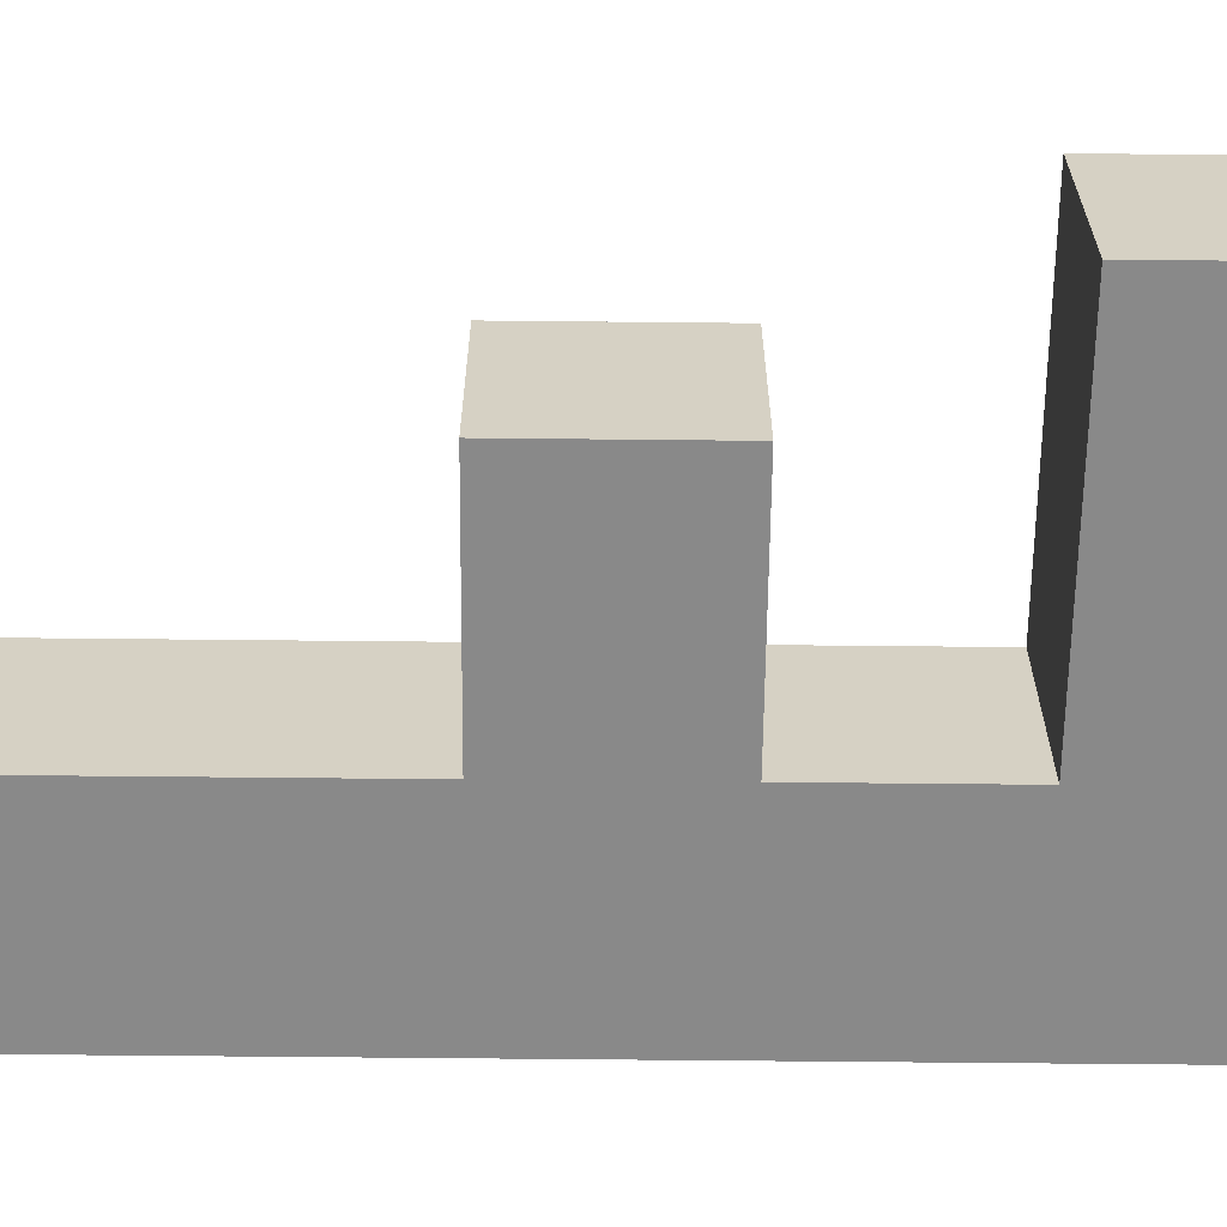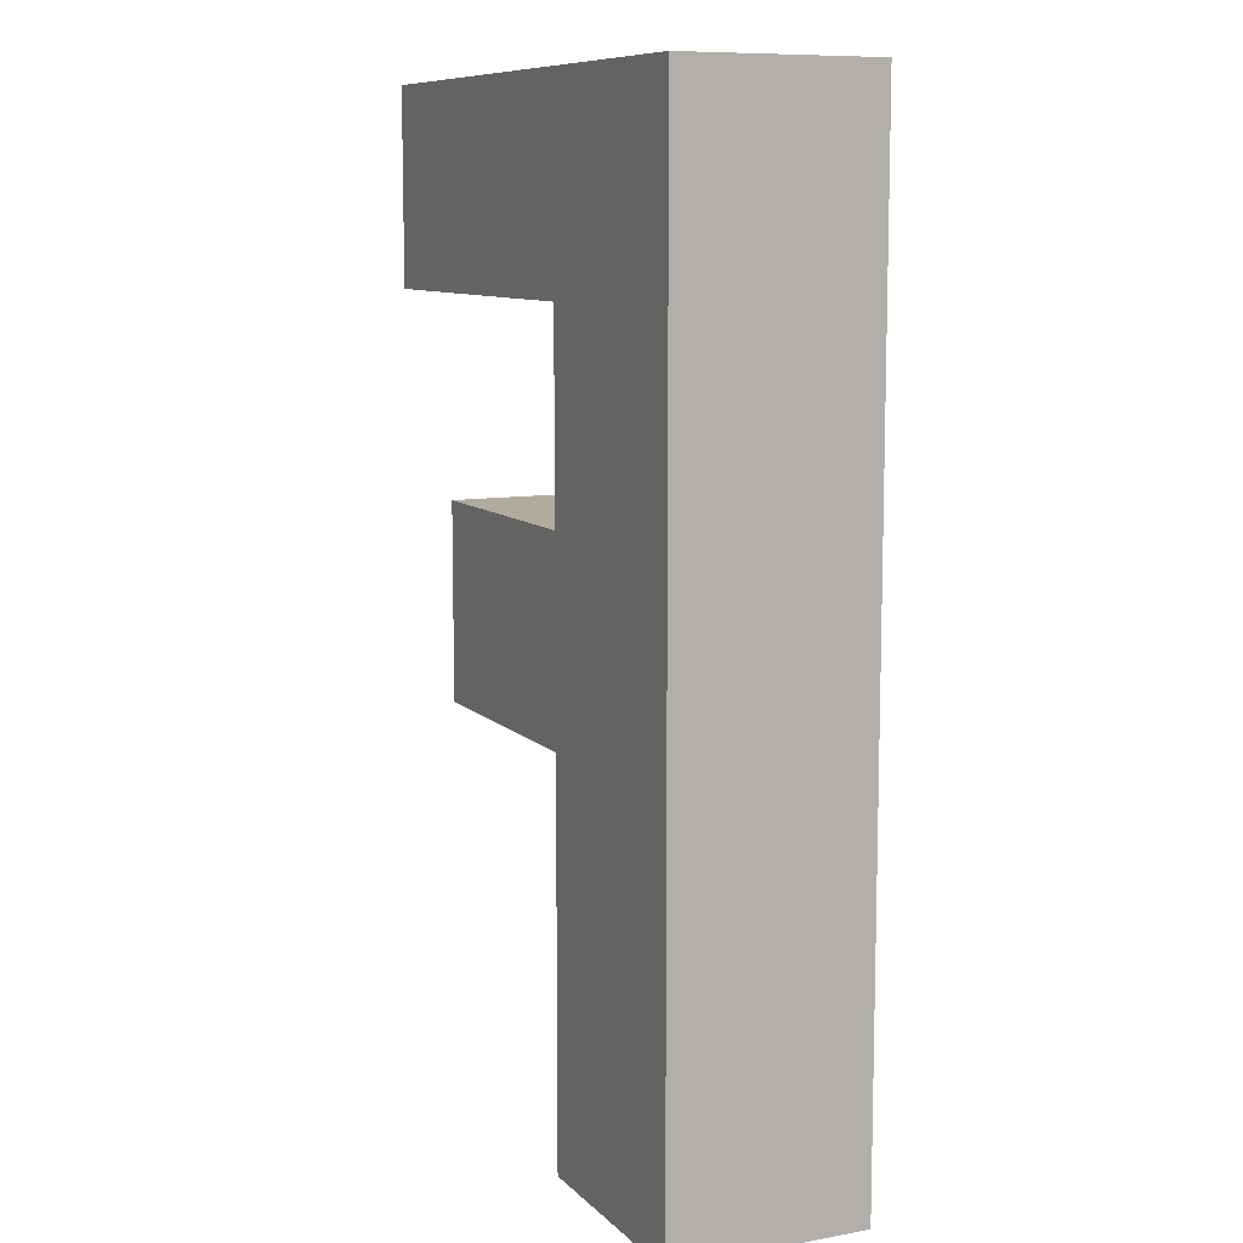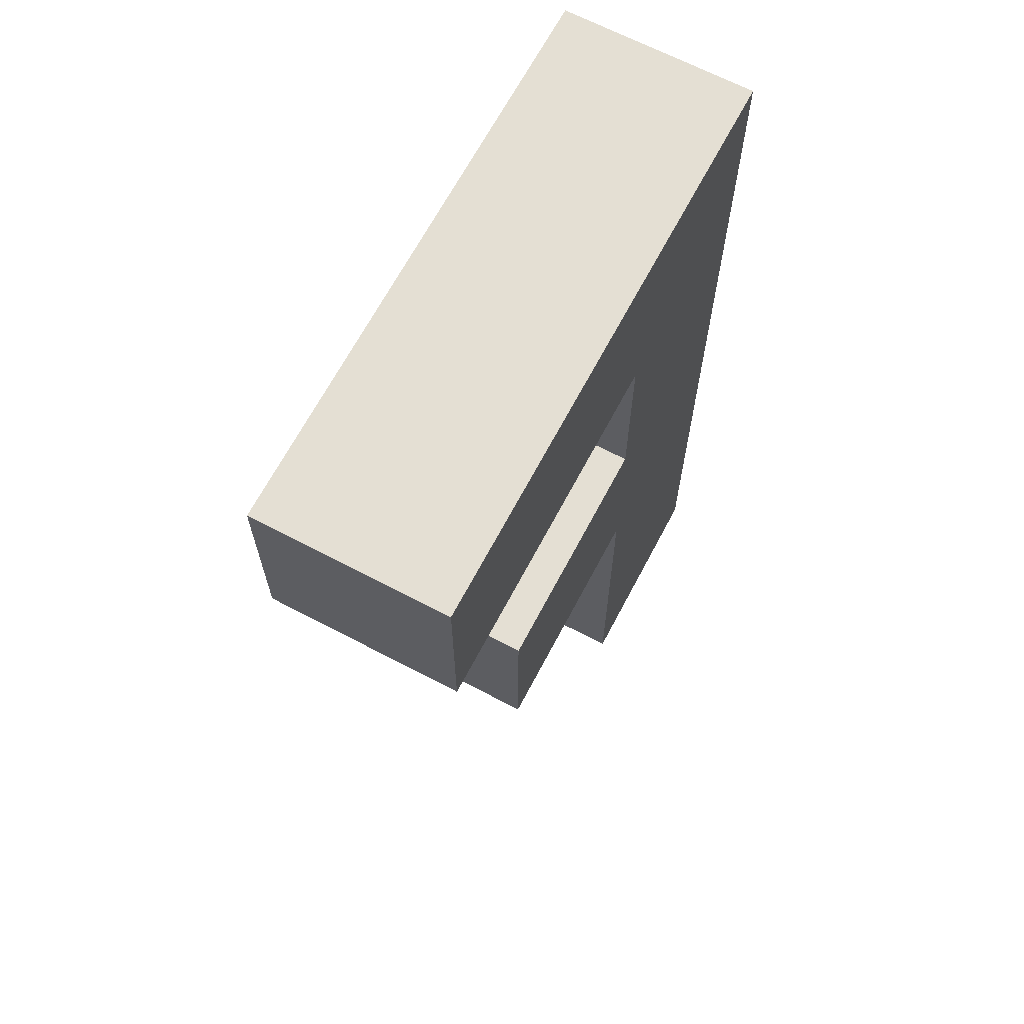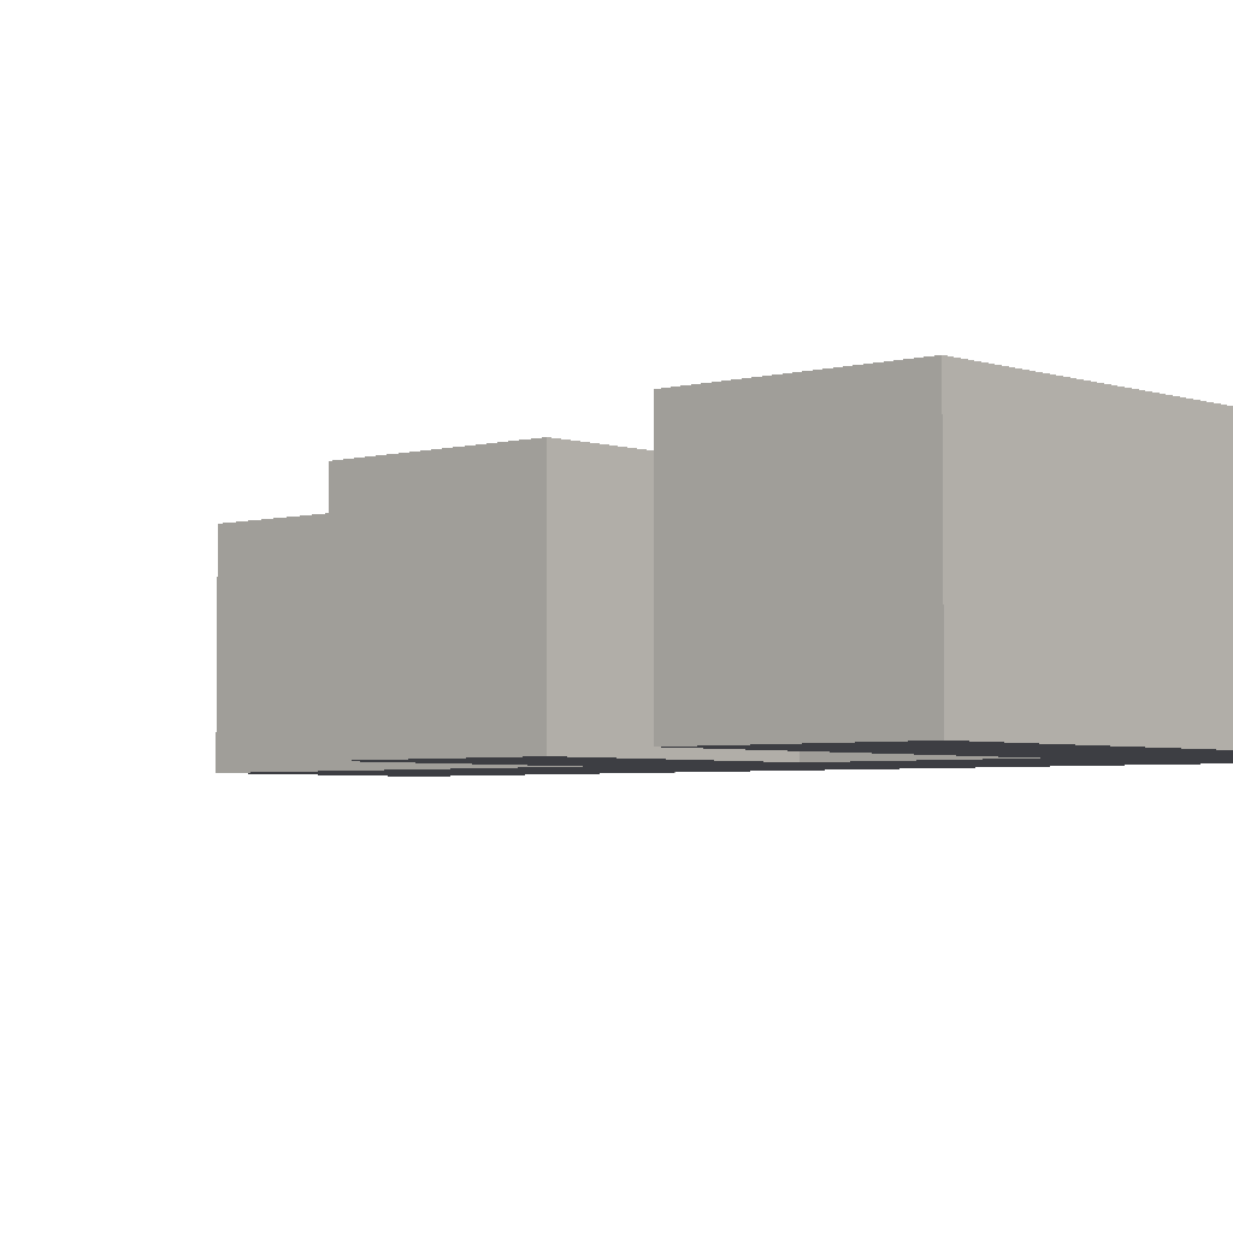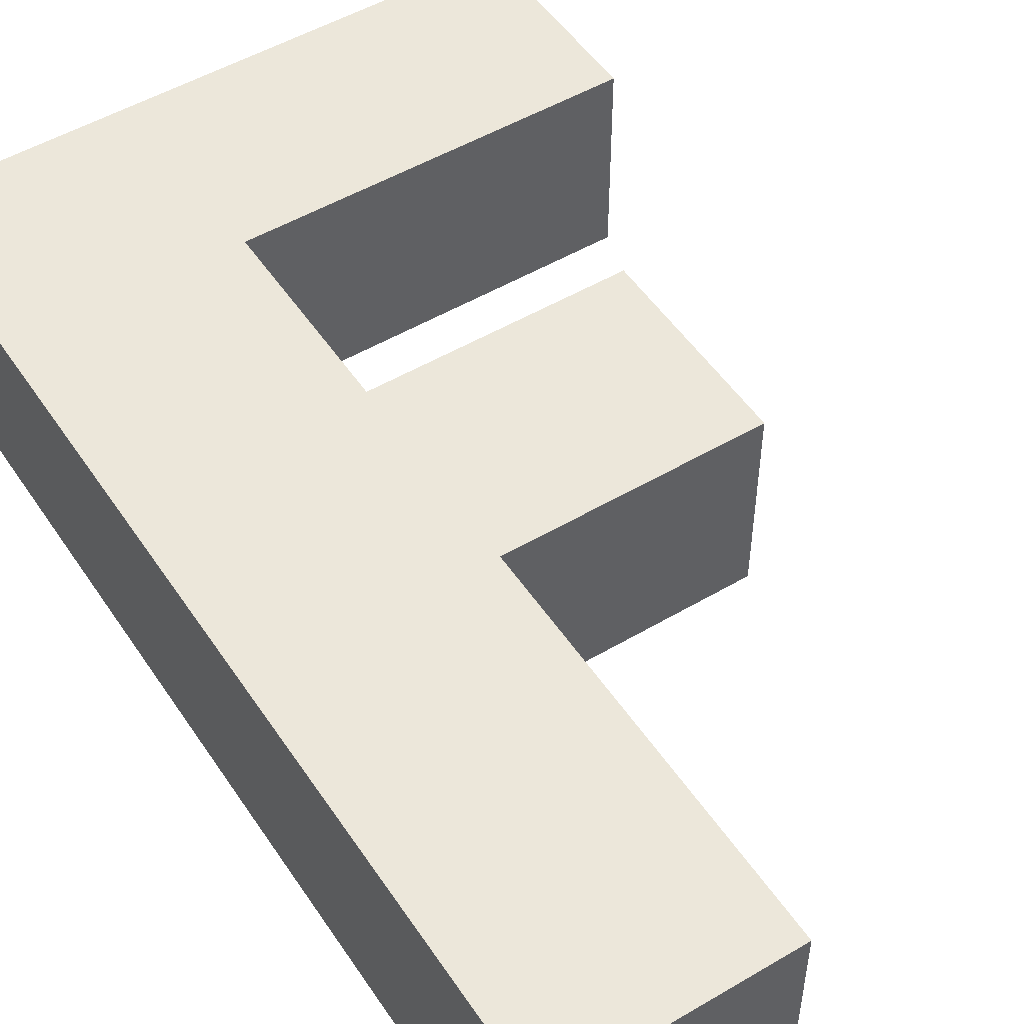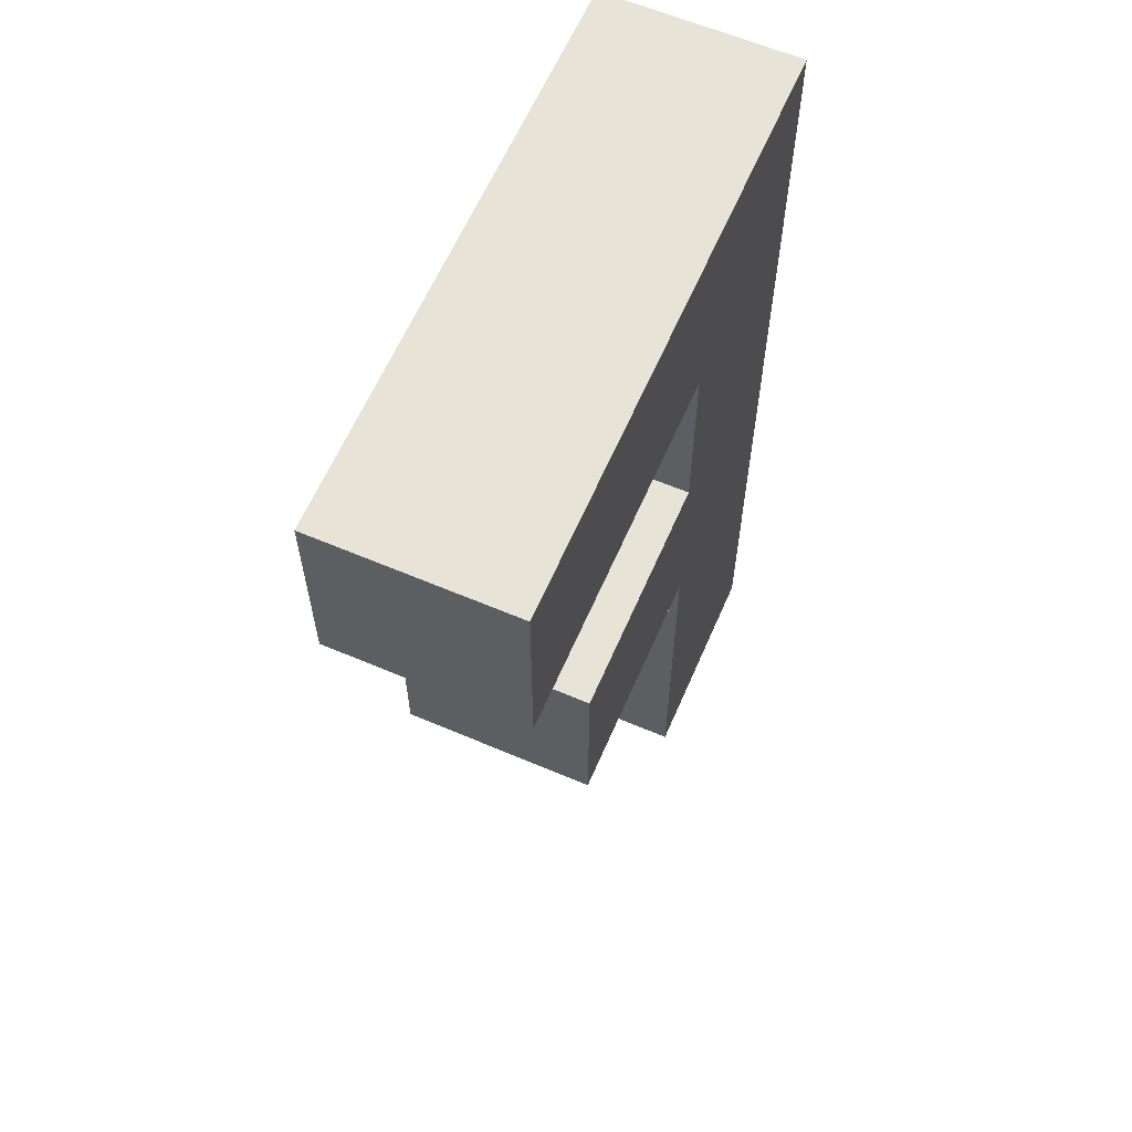
<metadata>
{"format":"obj","ext":"obj","renderer":"f3d","projection":"perspective","resolution":1024,"background":"white","views":[{"elev":-63.1,"azim":89.4,"up":"+Z"},{"elev":9.6,"azim":-115.1,"up":"+Y"},{"elev":66.7,"azim":117.8,"up":"+Y"},{"elev":-3.7,"azim":132.2,"up":"+Z"},{"elev":51.1,"azim":-32.7,"up":"+Z"},{"elev":61.9,"azim":113.4,"up":"+Y"}]}
</metadata>
<code>
o F
v -1.2 0 0.4
v -1.2 0 -0.4
v -1.2 4 0.4
v -1.2 4 -0.4
v -0.3 0 0.4
v -0.3 0 -0.4
v -0.3 1.6 0.4
v -0.3 1.6 -0.4
v -0.3 2.4 0.4
v -0.3 2.4 -0.4
v -0.3 3.2 0.4
v -0.3 3.2 -0.4
v 0.7 1.6 0.4
v 0.7 1.6 -0.4
v 0.7 2.4 0.4
v 0.7 2.4 -0.4
v 1.2 3.2 0.4
v 1.2 3.2 -0.4
v 1.2 4 0.4
v 1.2 4 -0.4
v -1.2 0 0.4
v -1.2 4 0.4
v -0.3 0 0.4
v -0.3 1.6 0.4
v -0.3 2.4 0.4
v -0.3 3.2 0.4
v 0.7 1.6 0.4
v 0.7 2.4 0.4
v 1.2 3.2 0.4
v 1.2 4 0.4
v -1.2 0 -0.4
v -1.2 4 -0.4
v -0.3 0 -0.4
v -0.3 1.6 -0.4
v -0.3 2.4 -0.4
v -0.3 3.2 -0.4
v 0.7 1.6 -0.4
v 0.7 2.4 -0.4
v 1.2 3.2 -0.4
v 1.2 4 -0.4
v -1.2 0 0.4
v -0.3 0 0.4
v -1.2 0 -0.4
v -0.3 0 -0.4
v -0.3 1.6 0.4
v 0.7 1.6 0.4
v -0.3 1.6 -0.4
v 0.7 1.6 -0.4
v -0.3 3.2 0.4
v 1.2 3.2 0.4
v -0.3 3.2 -0.4
v 1.2 3.2 -0.4
v -0.3 2.4 0.4
v 0.7 2.4 0.4
v -0.3 2.4 -0.4
v 0.7 2.4 -0.4
v -1.2 4 0.4
v 1.2 4 0.4
v -1.2 4 -0.4
v 1.2 4 -0.4
f 3 2 1
f 4 2 3
f 5 6 7
f 7 6 8
f 9 10 11
f 11 10 12
f 13 14 15
f 15 14 16
f 17 18 19
f 19 18 20
f 23 22 21
f 24 22 23
f 25 22 24
f 26 22 25
f 27 25 24
f 28 25 27
f 29 22 26
f 30 22 29
f 31 32 33
f 33 32 34
f 34 32 35
f 35 32 36
f 34 35 37
f 37 35 38
f 36 32 39
f 39 32 40
f 43 42 41
f 44 42 43
f 47 46 45
f 48 46 47
f 51 50 49
f 52 50 51
f 53 54 55
f 55 54 56
f 57 58 59
f 59 58 60

</code>
